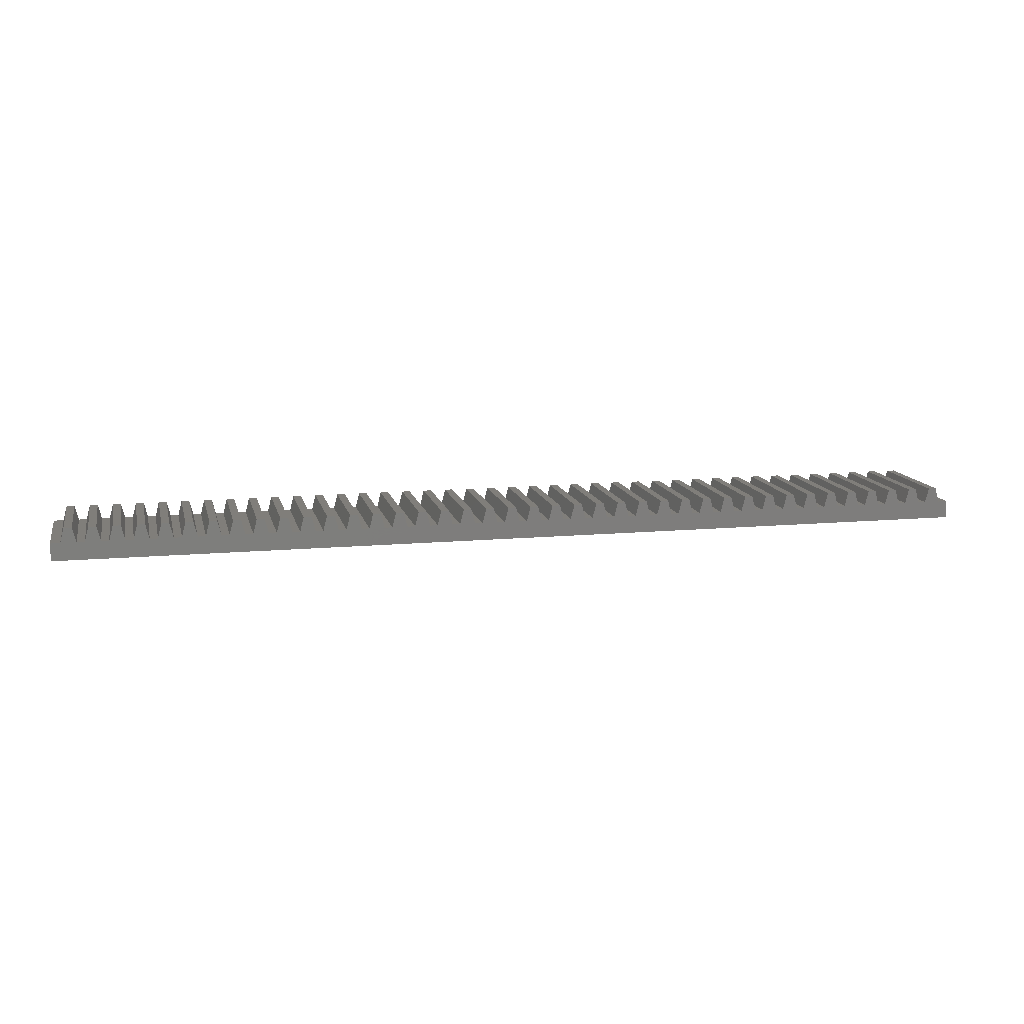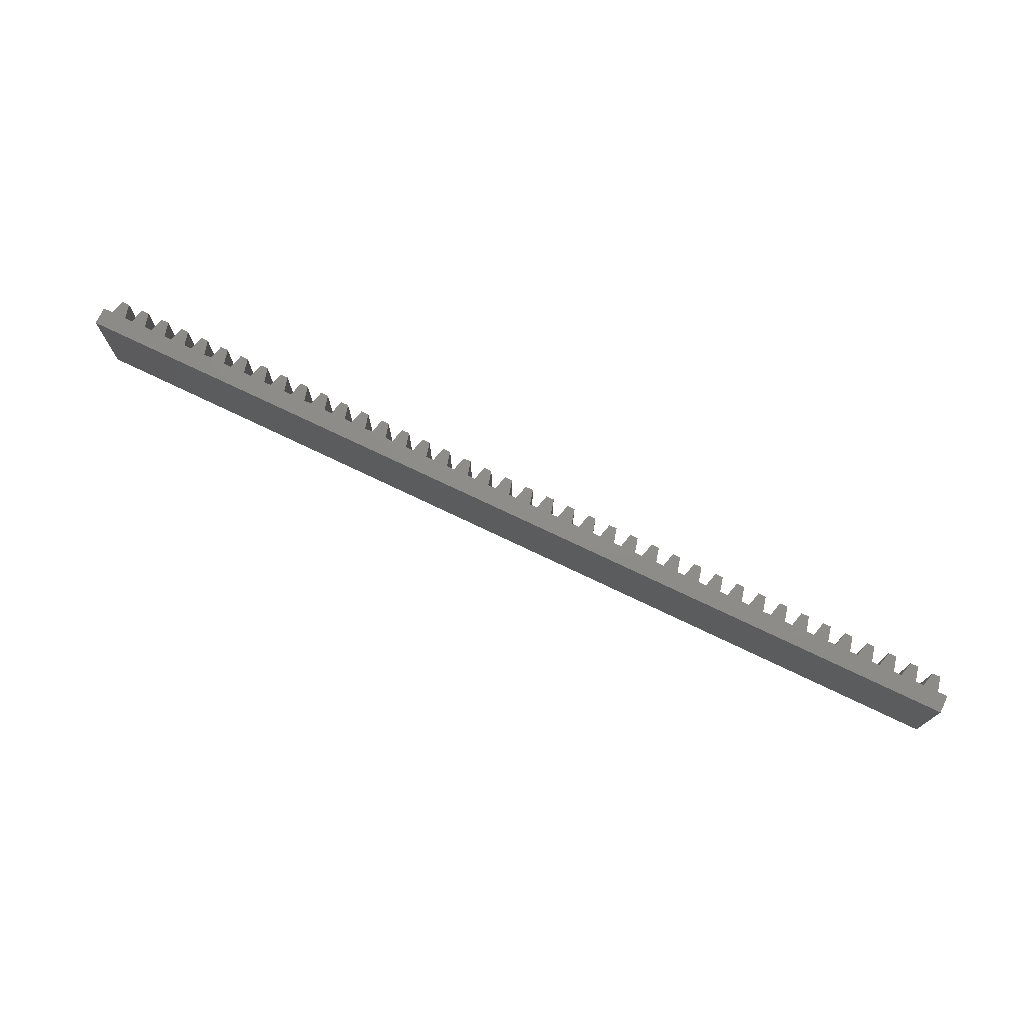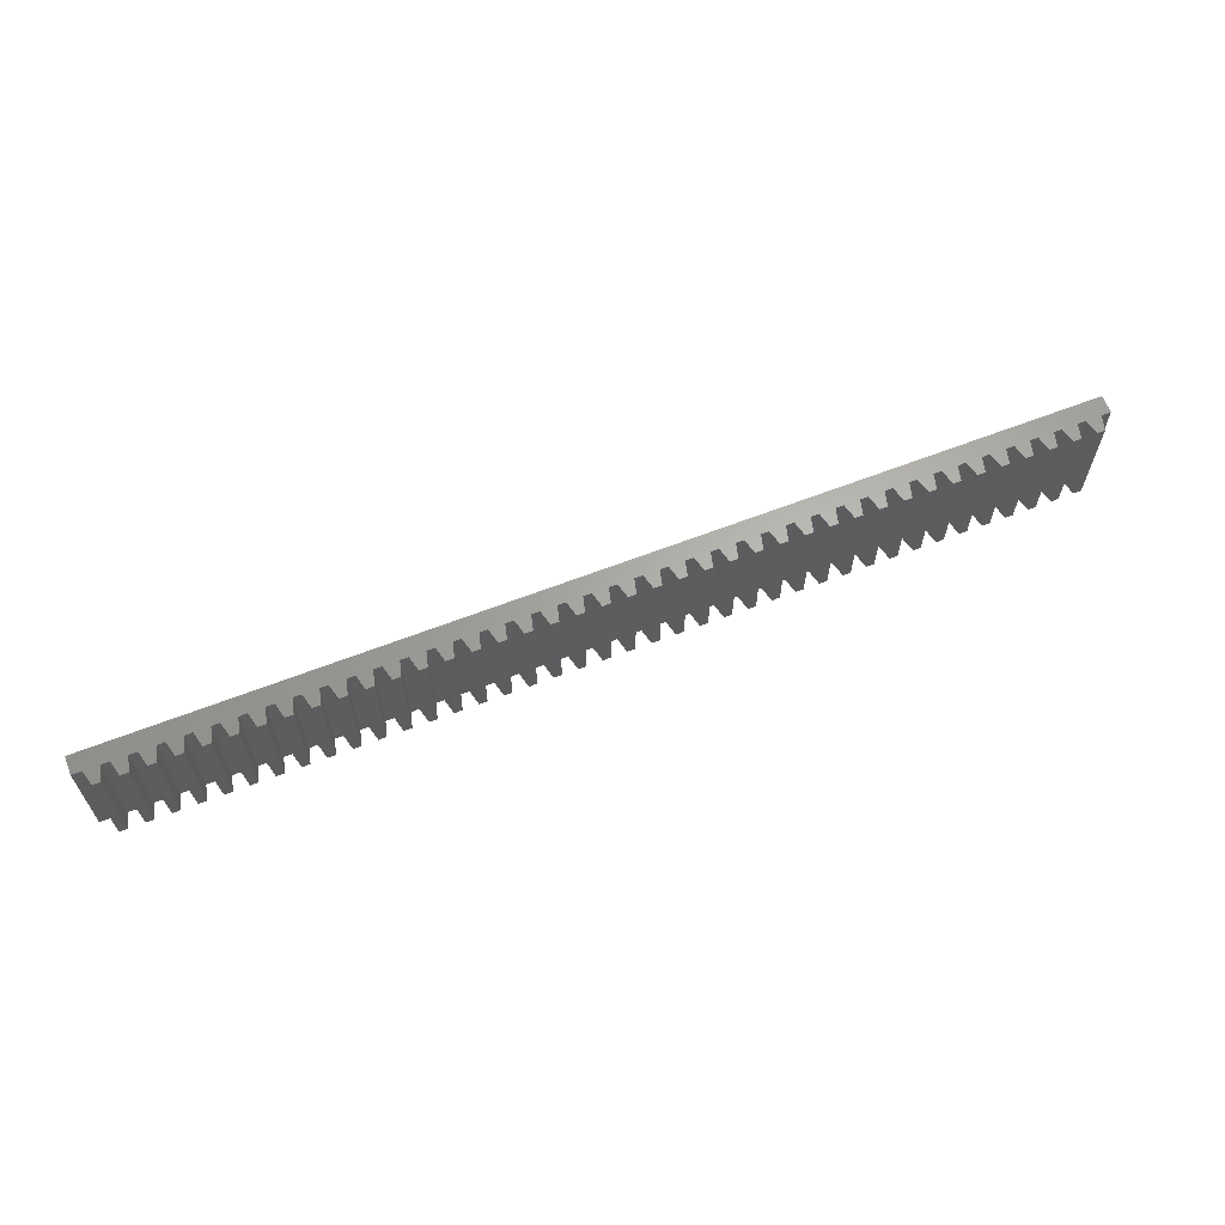
<metadata>
{"format":"stl","ext":"stl","renderer":"f3d","projection":"perspective","resolution":1024,"background":"white","views":[{"elev":12.0,"azim":167.5,"up":"+Y"},{"elev":74.2,"azim":25.6,"up":"+Z"},{"elev":63.6,"azim":158.6,"up":"+Z"}]}
</metadata>
<code>
# stl→obj: 328 verts, 652 faces
v 198.8 -37.24 -11.5
v 196.7 -33.42 -11.5
v 198.8 -33.42 -11.5
v 194.2 -30.24 -11.5
v 195.8 -30.24 -11.5
v 193.3 -33.42 -11.5
v 191.7 -33.42 -11.5
v 189.2 -30.24 -11.5
v 190.8 -30.24 -11.5
v 188.3 -33.42 -11.5
v 186.7 -33.42 -11.5
v 184.2 -30.24 -11.5
v 185.8 -30.24 -11.5
v 183.3 -33.42 -11.5
v 181.7 -33.42 -11.5
v 179.2 -30.24 -11.5
v 180.8 -30.24 -11.5
v 178.3 -33.42 -11.5
v 176.7 -33.42 -11.5
v 174.2 -30.24 -11.5
v 175.8 -30.24 -11.5
v 173.3 -33.42 -11.5
v 171.7 -33.42 -11.5
v 169.2 -30.24 -11.5
v 170.8 -30.24 -11.5
v 168.3 -33.42 -11.5
v 166.7 -33.42 -11.5
v 164.2 -30.24 -11.5
v 165.8 -30.24 -11.5
v 163.3 -33.42 -11.5
v 161.7 -33.42 -11.5
v 159.2 -30.24 -11.5
v 160.8 -30.24 -11.5
v 158.3 -33.42 -11.5
v 156.7 -33.42 -11.5
v 154.2 -30.24 -11.5
v 155.8 -30.24 -11.5
v 153.3 -33.42 -11.5
v 151.7 -33.42 -11.5
v 149.2 -30.24 -11.5
v 150.8 -30.24 -11.5
v 148.3 -33.42 -11.5
v 146.7 -33.42 -11.5
v 144.2 -30.24 -11.5
v 145.8 -30.24 -11.5
v 143.3 -33.42 -11.5
v 141.7 -33.42 -11.5
v 139.2 -30.24 -11.5
v 140.8 -30.24 -11.5
v 138.3 -33.42 -11.5
v 136.7 -33.42 -11.5
v 134.2 -30.24 -11.5
v 135.8 -30.24 -11.5
v 133.3 -33.42 -11.5
v 131.7 -33.42 -11.5
v 129.2 -30.24 -11.5
v 130.8 -30.24 -11.5
v 128.3 -33.42 -11.5
v 126.7 -33.42 -11.5
v 124.2 -30.24 -11.5
v 125.8 -30.24 -11.5
v 123.3 -33.42 -11.5
v 121.7 -33.42 -11.5
v 119.2 -30.24 -11.5
v 120.8 -30.24 -11.5
v 118.3 -33.42 -11.5
v 116.7 -33.42 -11.5
v 114.2 -30.24 -11.5
v 115.8 -30.24 -11.5
v 113.3 -33.42 -11.5
v 111.7 -33.42 -11.5
v 109.2 -30.24 -11.5
v 110.8 -30.24 -11.5
v 108.3 -33.42 -11.5
v 106.7 -33.42 -11.5
v 104.2 -30.24 -11.5
v 105.8 -30.24 -11.5
v 103.3 -33.42 -11.5
v 101.7 -33.42 -11.5
v 99.16 -30.24 -11.5
v 100.8 -30.24 -11.5
v 98.34 -33.42 -11.5
v 96.66 -33.42 -11.5
v 94.16 -30.24 -11.5
v 95.84 -30.24 -11.5
v 93.34 -33.42 -11.5
v 91.66 -33.42 -11.5
v 89.16 -30.24 -11.5
v 90.84 -30.24 -11.5
v 88.34 -33.42 -11.5
v 86.66 -33.42 -11.5
v 84.16 -30.24 -11.5
v 85.84 -30.24 -11.5
v 83.34 -33.42 -11.5
v -3.75 -37.24 -11.5
v 81.66 -33.42 -11.5
v 79.16 -30.24 -11.5
v 80.84 -30.24 -11.5
v 78.34 -33.42 -11.5
v 76.66 -33.42 -11.5
v 74.16 -30.24 -11.5
v 75.84 -30.24 -11.5
v 73.34 -33.42 -11.5
v 71.66 -33.42 -11.5
v 69.16 -30.24 -11.5
v 70.84 -30.24 -11.5
v 68.34 -33.42 -11.5
v 66.66 -33.42 -11.5
v 64.16 -30.24 -11.5
v 65.84 -30.24 -11.5
v 63.34 -33.42 -11.5
v 61.66 -33.42 -11.5
v 59.16 -30.24 -11.5
v 60.84 -30.24 -11.5
v 58.34 -33.42 -11.5
v 56.66 -33.42 -11.5
v 54.16 -30.24 -11.5
v 55.84 -30.24 -11.5
v 53.34 -33.42 -11.5
v 51.66 -33.42 -11.5
v 49.16 -30.24 -11.5
v 50.84 -30.24 -11.5
v 48.34 -33.42 -11.5
v 46.66 -33.42 -11.5
v 44.16 -30.24 -11.5
v 45.84 -30.24 -11.5
v 43.34 -33.42 -11.5
v 41.66 -33.42 -11.5
v 39.16 -30.24 -11.5
v 40.84 -30.24 -11.5
v 38.34 -33.42 -11.5
v 36.66 -33.42 -11.5
v 34.16 -30.24 -11.5
v 35.84 -30.24 -11.5
v 33.34 -33.42 -11.5
v 31.66 -33.42 -11.5
v 29.16 -30.24 -11.5
v 30.84 -30.24 -11.5
v 28.34 -33.42 -11.5
v 26.66 -33.42 -11.5
v 24.16 -30.24 -11.5
v 25.84 -30.24 -11.5
v 23.34 -33.42 -11.5
v 21.66 -33.42 -11.5
v 19.16 -30.24 -11.5
v 20.84 -30.24 -11.5
v 18.34 -33.42 -11.5
v 16.66 -33.42 -11.5
v 14.16 -30.24 -11.5
v 15.84 -30.24 -11.5
v 13.34 -33.42 -11.5
v 11.66 -33.42 -11.5
v 9.155 -30.24 -11.5
v 10.84 -30.24 -11.5
v 8.345 -33.42 -11.5
v 6.655 -33.42 -11.5
v 4.155 -30.24 -11.5
v 5.845 -30.24 -11.5
v 3.345 -33.42 -11.5
v 1.655 -33.42 -11.5
v -0.8447 -30.24 -11.5
v 0.8447 -30.24 -11.5
v -1.655 -33.42 -11.5
v -3.75 -33.42 -11.5
v 196.7 -33.42 11.5
v 198.8 -37.24 11.5
v 198.8 -33.42 11.5
v 194.2 -30.24 11.5
v 195.8 -30.24 11.5
v 193.3 -33.42 11.5
v 191.7 -33.42 11.5
v 189.2 -30.24 11.5
v 190.8 -30.24 11.5
v 188.3 -33.42 11.5
v 186.7 -33.42 11.5
v 184.2 -30.24 11.5
v 185.8 -30.24 11.5
v 183.3 -33.42 11.5
v 181.7 -33.42 11.5
v 179.2 -30.24 11.5
v 180.8 -30.24 11.5
v 178.3 -33.42 11.5
v 176.7 -33.42 11.5
v 174.2 -30.24 11.5
v 175.8 -30.24 11.5
v 173.3 -33.42 11.5
v 171.7 -33.42 11.5
v 169.2 -30.24 11.5
v 170.8 -30.24 11.5
v 168.3 -33.42 11.5
v 166.7 -33.42 11.5
v 164.2 -30.24 11.5
v 165.8 -30.24 11.5
v 163.3 -33.42 11.5
v 161.7 -33.42 11.5
v 159.2 -30.24 11.5
v 160.8 -30.24 11.5
v 158.3 -33.42 11.5
v 156.7 -33.42 11.5
v 154.2 -30.24 11.5
v 155.8 -30.24 11.5
v 153.3 -33.42 11.5
v 151.7 -33.42 11.5
v 149.2 -30.24 11.5
v 150.8 -30.24 11.5
v 148.3 -33.42 11.5
v 146.7 -33.42 11.5
v 144.2 -30.24 11.5
v 145.8 -30.24 11.5
v 143.3 -33.42 11.5
v 141.7 -33.42 11.5
v 139.2 -30.24 11.5
v 140.8 -30.24 11.5
v 138.3 -33.42 11.5
v 136.7 -33.42 11.5
v 134.2 -30.24 11.5
v 135.8 -30.24 11.5
v 133.3 -33.42 11.5
v 131.7 -33.42 11.5
v 129.2 -30.24 11.5
v 130.8 -30.24 11.5
v 128.3 -33.42 11.5
v 126.7 -33.42 11.5
v 124.2 -30.24 11.5
v 125.8 -30.24 11.5
v 123.3 -33.42 11.5
v 121.7 -33.42 11.5
v 119.2 -30.24 11.5
v 120.8 -30.24 11.5
v 118.3 -33.42 11.5
v 116.7 -33.42 11.5
v 114.2 -30.24 11.5
v 115.8 -30.24 11.5
v 113.3 -33.42 11.5
v 111.7 -33.42 11.5
v 109.2 -30.24 11.5
v 110.8 -30.24 11.5
v 108.3 -33.42 11.5
v 106.7 -33.42 11.5
v 104.2 -30.24 11.5
v 105.8 -30.24 11.5
v 103.3 -33.42 11.5
v 101.7 -33.42 11.5
v 99.16 -30.24 11.5
v 100.8 -30.24 11.5
v 98.34 -33.42 11.5
v 96.66 -33.42 11.5
v 94.16 -30.24 11.5
v 95.84 -30.24 11.5
v 93.34 -33.42 11.5
v 91.66 -33.42 11.5
v 89.16 -30.24 11.5
v 90.84 -30.24 11.5
v 88.34 -33.42 11.5
v 86.66 -33.42 11.5
v 84.16 -30.24 11.5
v 85.84 -30.24 11.5
v 83.34 -33.42 11.5
v -3.75 -37.24 11.5
v 81.66 -33.42 11.5
v 79.16 -30.24 11.5
v 80.84 -30.24 11.5
v 78.34 -33.42 11.5
v 76.66 -33.42 11.5
v 74.16 -30.24 11.5
v 75.84 -30.24 11.5
v 73.34 -33.42 11.5
v 71.66 -33.42 11.5
v 69.16 -30.24 11.5
v 70.84 -30.24 11.5
v 68.34 -33.42 11.5
v 66.66 -33.42 11.5
v 64.16 -30.24 11.5
v 65.84 -30.24 11.5
v 63.34 -33.42 11.5
v 61.66 -33.42 11.5
v 59.16 -30.24 11.5
v 60.84 -30.24 11.5
v 58.34 -33.42 11.5
v 56.66 -33.42 11.5
v 54.16 -30.24 11.5
v 55.84 -30.24 11.5
v 53.34 -33.42 11.5
v 51.66 -33.42 11.5
v 49.16 -30.24 11.5
v 50.84 -30.24 11.5
v 48.34 -33.42 11.5
v 46.66 -33.42 11.5
v 44.16 -30.24 11.5
v 45.84 -30.24 11.5
v 43.34 -33.42 11.5
v 41.66 -33.42 11.5
v 39.16 -30.24 11.5
v 40.84 -30.24 11.5
v 38.34 -33.42 11.5
v 36.66 -33.42 11.5
v 34.16 -30.24 11.5
v 35.84 -30.24 11.5
v 33.34 -33.42 11.5
v 31.66 -33.42 11.5
v 29.16 -30.24 11.5
v 30.84 -30.24 11.5
v 28.34 -33.42 11.5
v 26.66 -33.42 11.5
v 24.16 -30.24 11.5
v 25.84 -30.24 11.5
v 23.34 -33.42 11.5
v 21.66 -33.42 11.5
v 19.16 -30.24 11.5
v 20.84 -30.24 11.5
v 18.34 -33.42 11.5
v 16.66 -33.42 11.5
v 14.16 -30.24 11.5
v 15.84 -30.24 11.5
v 13.34 -33.42 11.5
v 11.66 -33.42 11.5
v 9.155 -30.24 11.5
v 10.84 -30.24 11.5
v 8.345 -33.42 11.5
v 6.655 -33.42 11.5
v 4.155 -30.24 11.5
v 5.845 -30.24 11.5
v 3.345 -33.42 11.5
v 1.655 -33.42 11.5
v -0.8447 -30.24 11.5
v 0.8447 -30.24 11.5
v -1.655 -33.42 11.5
v -3.75 -33.42 11.5
f 1 2 3
f 2 4 5
f 6 2 1
f 2 6 4
f 1 7 6
f 7 8 9
f 7 10 8
f 1 10 7
f 1 11 10
f 11 12 13
f 11 14 12
f 1 14 11
f 1 15 14
f 15 16 17
f 15 18 16
f 1 18 15
f 1 19 18
f 19 20 21
f 19 22 20
f 1 22 19
f 1 23 22
f 23 24 25
f 23 26 24
f 1 26 23
f 1 27 26
f 27 28 29
f 27 30 28
f 1 30 27
f 1 31 30
f 31 32 33
f 31 34 32
f 1 34 31
f 1 35 34
f 35 36 37
f 35 38 36
f 1 38 35
f 1 39 38
f 39 40 41
f 39 42 40
f 1 42 39
f 1 43 42
f 43 44 45
f 43 46 44
f 1 46 43
f 1 47 46
f 47 48 49
f 47 50 48
f 1 50 47
f 1 51 50
f 51 52 53
f 51 54 52
f 1 54 51
f 1 55 54
f 55 56 57
f 55 58 56
f 1 58 55
f 1 59 58
f 59 60 61
f 59 62 60
f 1 62 59
f 1 63 62
f 63 64 65
f 63 66 64
f 1 66 63
f 1 67 66
f 67 68 69
f 67 70 68
f 1 70 67
f 1 71 70
f 71 72 73
f 71 74 72
f 1 74 71
f 1 75 74
f 75 76 77
f 75 78 76
f 1 78 75
f 1 79 78
f 79 80 81
f 79 82 80
f 1 82 79
f 1 83 82
f 83 84 85
f 83 86 84
f 1 86 83
f 1 87 86
f 87 88 89
f 87 90 88
f 1 90 87
f 1 91 90
f 91 92 93
f 91 94 92
f 1 94 91
f 95 94 1
f 96 97 98
f 96 99 97
f 94 95 96
f 96 95 99
f 100 101 102
f 100 103 101
f 99 95 100
f 100 95 103
f 104 105 106
f 104 107 105
f 103 95 104
f 104 95 107
f 108 109 110
f 108 111 109
f 107 95 108
f 108 95 111
f 112 113 114
f 112 115 113
f 111 95 112
f 112 95 115
f 116 117 118
f 116 119 117
f 115 95 116
f 116 95 119
f 120 121 122
f 120 123 121
f 119 95 120
f 120 95 123
f 124 125 126
f 124 127 125
f 123 95 124
f 124 95 127
f 128 129 130
f 128 131 129
f 127 95 128
f 128 95 131
f 132 133 134
f 132 135 133
f 131 95 132
f 132 95 135
f 136 137 138
f 136 139 137
f 135 95 136
f 136 95 139
f 140 141 142
f 140 143 141
f 139 95 140
f 140 95 143
f 144 145 146
f 144 147 145
f 143 95 144
f 144 95 147
f 148 149 150
f 148 151 149
f 147 95 148
f 148 95 151
f 152 153 154
f 152 155 153
f 151 95 152
f 152 95 155
f 156 157 158
f 156 159 157
f 155 95 156
f 156 95 159
f 160 161 162
f 160 163 161
f 159 95 160
f 160 95 163
f 163 95 164
f 165 166 167
f 168 165 169
f 170 165 168
f 165 170 166
f 171 166 170
f 172 171 173
f 174 171 172
f 174 166 171
f 175 166 174
f 176 175 177
f 178 175 176
f 178 166 175
f 179 166 178
f 180 179 181
f 182 179 180
f 182 166 179
f 183 166 182
f 184 183 185
f 186 183 184
f 186 166 183
f 187 166 186
f 188 187 189
f 190 187 188
f 190 166 187
f 191 166 190
f 192 191 193
f 194 191 192
f 194 166 191
f 195 166 194
f 196 195 197
f 198 195 196
f 198 166 195
f 199 166 198
f 200 199 201
f 202 199 200
f 202 166 199
f 203 166 202
f 204 203 205
f 206 203 204
f 206 166 203
f 207 166 206
f 208 207 209
f 210 207 208
f 210 166 207
f 211 166 210
f 212 211 213
f 214 211 212
f 214 166 211
f 215 166 214
f 216 215 217
f 218 215 216
f 218 166 215
f 219 166 218
f 220 219 221
f 222 219 220
f 222 166 219
f 223 166 222
f 224 223 225
f 226 223 224
f 226 166 223
f 227 166 226
f 228 227 229
f 230 227 228
f 230 166 227
f 231 166 230
f 232 231 233
f 234 231 232
f 234 166 231
f 235 166 234
f 236 235 237
f 238 235 236
f 238 166 235
f 239 166 238
f 240 239 241
f 242 239 240
f 242 166 239
f 243 166 242
f 244 243 245
f 246 243 244
f 246 166 243
f 247 166 246
f 248 247 249
f 250 247 248
f 250 166 247
f 251 166 250
f 252 251 253
f 254 251 252
f 254 166 251
f 255 166 254
f 256 255 257
f 258 255 256
f 258 166 255
f 259 258 260
f 261 260 262
f 263 260 261
f 259 260 263
f 259 263 264
f 265 264 266
f 267 264 265
f 259 264 267
f 259 267 268
f 269 268 270
f 271 268 269
f 259 268 271
f 259 271 272
f 273 272 274
f 275 272 273
f 259 272 275
f 259 275 276
f 277 276 278
f 279 276 277
f 259 276 279
f 259 279 280
f 281 280 282
f 283 280 281
f 259 280 283
f 259 283 284
f 285 284 286
f 287 284 285
f 259 284 287
f 259 287 288
f 289 288 290
f 291 288 289
f 259 288 291
f 259 291 292
f 293 292 294
f 295 292 293
f 259 292 295
f 259 295 296
f 297 296 298
f 299 296 297
f 259 296 299
f 259 299 300
f 301 300 302
f 303 300 301
f 259 300 303
f 259 303 304
f 305 304 306
f 307 304 305
f 259 304 307
f 259 307 308
f 309 308 310
f 311 308 309
f 259 308 311
f 259 311 312
f 313 312 314
f 315 312 313
f 259 312 315
f 259 315 316
f 317 316 318
f 319 316 317
f 259 316 319
f 259 319 320
f 321 320 322
f 323 320 321
f 259 320 323
f 259 323 324
f 325 324 326
f 327 324 325
f 259 324 327
f 259 327 328
f 258 259 166
f 159 324 323
f 324 159 160
f 324 162 326
f 162 324 160
f 162 325 326
f 325 162 161
f 163 325 161
f 325 163 327
f 163 328 327
f 328 163 164
f 95 328 164
f 328 95 259
f 95 166 259
f 166 95 1
f 155 320 319
f 320 155 156
f 320 158 322
f 158 320 156
f 158 321 322
f 321 158 157
f 159 321 157
f 321 159 323
f 151 316 315
f 316 151 152
f 316 154 318
f 154 316 152
f 154 317 318
f 317 154 153
f 155 317 153
f 317 155 319
f 147 312 311
f 312 147 148
f 312 150 314
f 150 312 148
f 150 313 314
f 313 150 149
f 151 313 149
f 313 151 315
f 143 308 307
f 308 143 144
f 308 146 310
f 146 308 144
f 146 309 310
f 309 146 145
f 147 309 145
f 309 147 311
f 139 304 303
f 304 139 140
f 304 142 306
f 142 304 140
f 142 305 306
f 305 142 141
f 143 305 141
f 305 143 307
f 135 300 299
f 300 135 136
f 300 138 302
f 138 300 136
f 138 301 302
f 301 138 137
f 139 301 137
f 301 139 303
f 131 296 295
f 296 131 132
f 296 134 298
f 134 296 132
f 134 297 298
f 297 134 133
f 135 297 133
f 297 135 299
f 127 292 291
f 292 127 128
f 292 130 294
f 130 292 128
f 130 293 294
f 293 130 129
f 131 293 129
f 293 131 295
f 123 288 287
f 288 123 124
f 288 126 290
f 126 288 124
f 126 289 290
f 289 126 125
f 127 289 125
f 289 127 291
f 119 284 283
f 284 119 120
f 284 122 286
f 122 284 120
f 122 285 286
f 285 122 121
f 123 285 121
f 285 123 287
f 115 280 279
f 280 115 116
f 280 118 282
f 118 280 116
f 118 281 282
f 281 118 117
f 119 281 117
f 281 119 283
f 111 276 275
f 276 111 112
f 276 114 278
f 114 276 112
f 114 277 278
f 277 114 113
f 115 277 113
f 277 115 279
f 107 272 271
f 272 107 108
f 272 110 274
f 110 272 108
f 110 273 274
f 273 110 109
f 111 273 109
f 273 111 275
f 103 268 267
f 268 103 104
f 268 106 270
f 106 268 104
f 106 269 270
f 269 106 105
f 107 269 105
f 269 107 271
f 99 264 263
f 264 99 100
f 264 102 266
f 102 264 100
f 102 265 266
f 265 102 101
f 103 265 101
f 265 103 267
f 94 260 258
f 260 94 96
f 260 98 262
f 98 260 96
f 98 261 262
f 261 98 97
f 99 261 97
f 261 99 263
f 90 255 254
f 255 90 91
f 255 93 257
f 93 255 91
f 93 256 257
f 256 93 92
f 94 256 92
f 256 94 258
f 86 251 250
f 251 86 87
f 251 89 253
f 89 251 87
f 89 252 253
f 252 89 88
f 90 252 88
f 252 90 254
f 82 247 246
f 247 82 83
f 247 85 249
f 85 247 83
f 85 248 249
f 248 85 84
f 86 248 84
f 248 86 250
f 78 243 242
f 243 78 79
f 243 81 245
f 81 243 79
f 81 244 245
f 244 81 80
f 82 244 80
f 244 82 246
f 74 239 238
f 239 74 75
f 239 77 241
f 77 239 75
f 77 240 241
f 240 77 76
f 78 240 76
f 240 78 242
f 70 235 234
f 235 70 71
f 235 73 237
f 73 235 71
f 73 236 237
f 236 73 72
f 74 236 72
f 236 74 238
f 66 231 230
f 231 66 67
f 231 69 233
f 69 231 67
f 69 232 233
f 232 69 68
f 70 232 68
f 232 70 234
f 62 227 226
f 227 62 63
f 227 65 229
f 65 227 63
f 65 228 229
f 228 65 64
f 66 228 64
f 228 66 230
f 58 223 222
f 223 58 59
f 223 61 225
f 61 223 59
f 61 224 225
f 224 61 60
f 62 224 60
f 224 62 226
f 54 219 218
f 219 54 55
f 219 57 221
f 57 219 55
f 57 220 221
f 220 57 56
f 58 220 56
f 220 58 222
f 50 215 214
f 215 50 51
f 215 53 217
f 53 215 51
f 53 216 217
f 216 53 52
f 54 216 52
f 216 54 218
f 46 211 210
f 211 46 47
f 211 49 213
f 49 211 47
f 49 212 213
f 212 49 48
f 50 212 48
f 212 50 214
f 42 207 206
f 207 42 43
f 207 45 209
f 45 207 43
f 45 208 209
f 208 45 44
f 46 208 44
f 208 46 210
f 38 203 202
f 203 38 39
f 203 41 205
f 41 203 39
f 41 204 205
f 204 41 40
f 42 204 40
f 204 42 206
f 34 199 198
f 199 34 35
f 199 37 201
f 37 199 35
f 37 200 201
f 200 37 36
f 38 200 36
f 200 38 202
f 30 195 194
f 195 30 31
f 195 33 197
f 33 195 31
f 33 196 197
f 196 33 32
f 34 196 32
f 196 34 198
f 26 191 190
f 191 26 27
f 191 29 193
f 29 191 27
f 29 192 193
f 192 29 28
f 30 192 28
f 192 30 194
f 22 187 186
f 187 22 23
f 187 25 189
f 25 187 23
f 25 188 189
f 188 25 24
f 26 188 24
f 188 26 190
f 18 183 182
f 183 18 19
f 183 21 185
f 21 183 19
f 21 184 185
f 184 21 20
f 22 184 20
f 184 22 186
f 14 179 178
f 179 14 15
f 179 17 181
f 17 179 15
f 17 180 181
f 180 17 16
f 18 180 16
f 180 18 182
f 10 175 174
f 175 10 11
f 175 13 177
f 13 175 11
f 13 176 177
f 176 13 12
f 14 176 12
f 176 14 178
f 6 171 170
f 171 6 7
f 171 9 173
f 9 171 7
f 9 172 173
f 172 9 8
f 10 172 8
f 172 10 174
f 3 165 167
f 165 3 2
f 165 5 169
f 5 165 2
f 5 168 169
f 168 5 4
f 6 168 4
f 168 6 170
f 166 3 167
f 3 166 1

</code>
